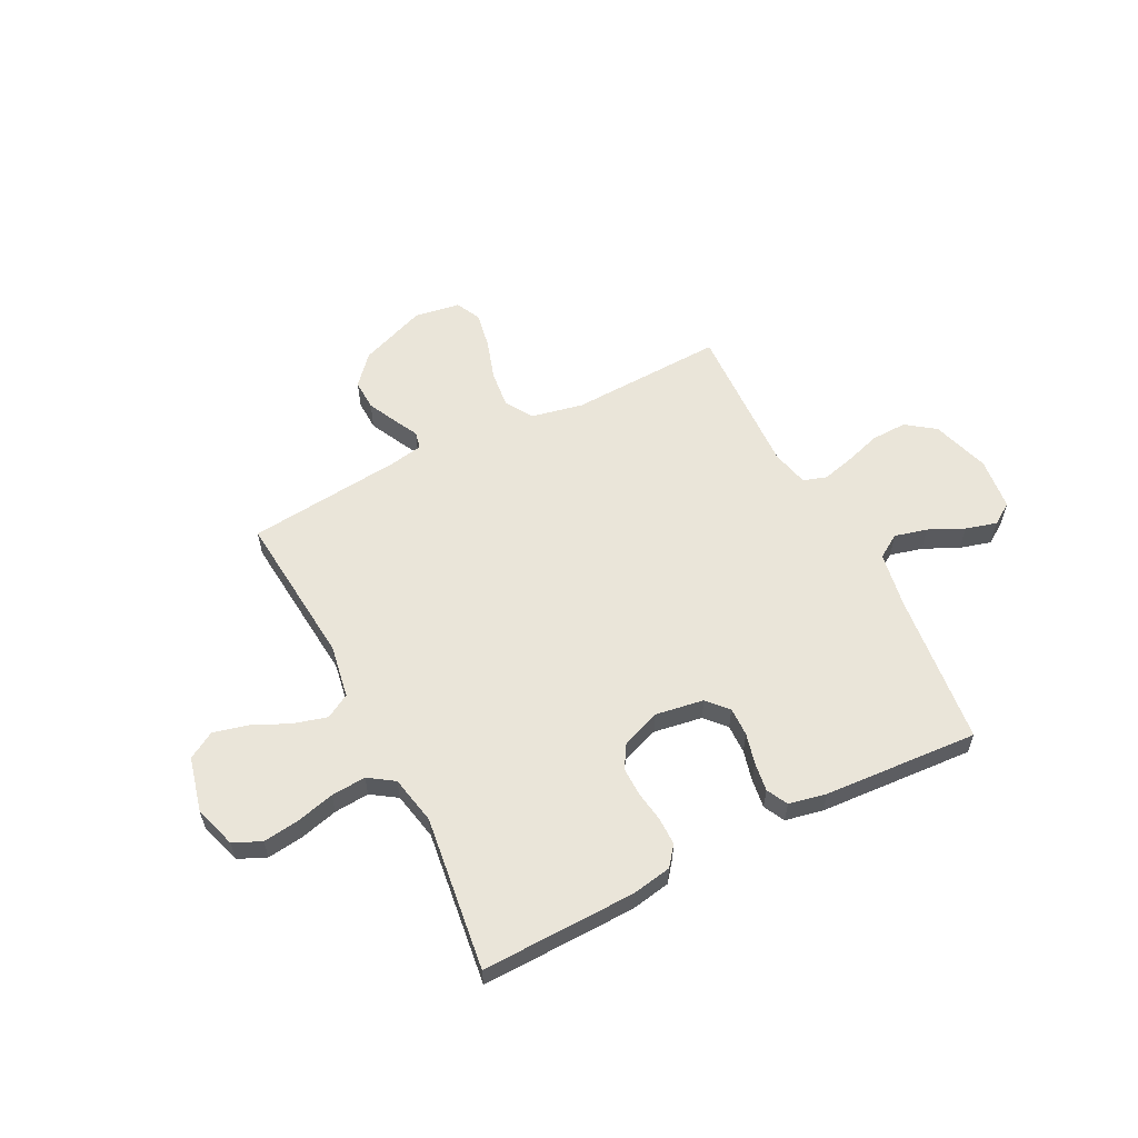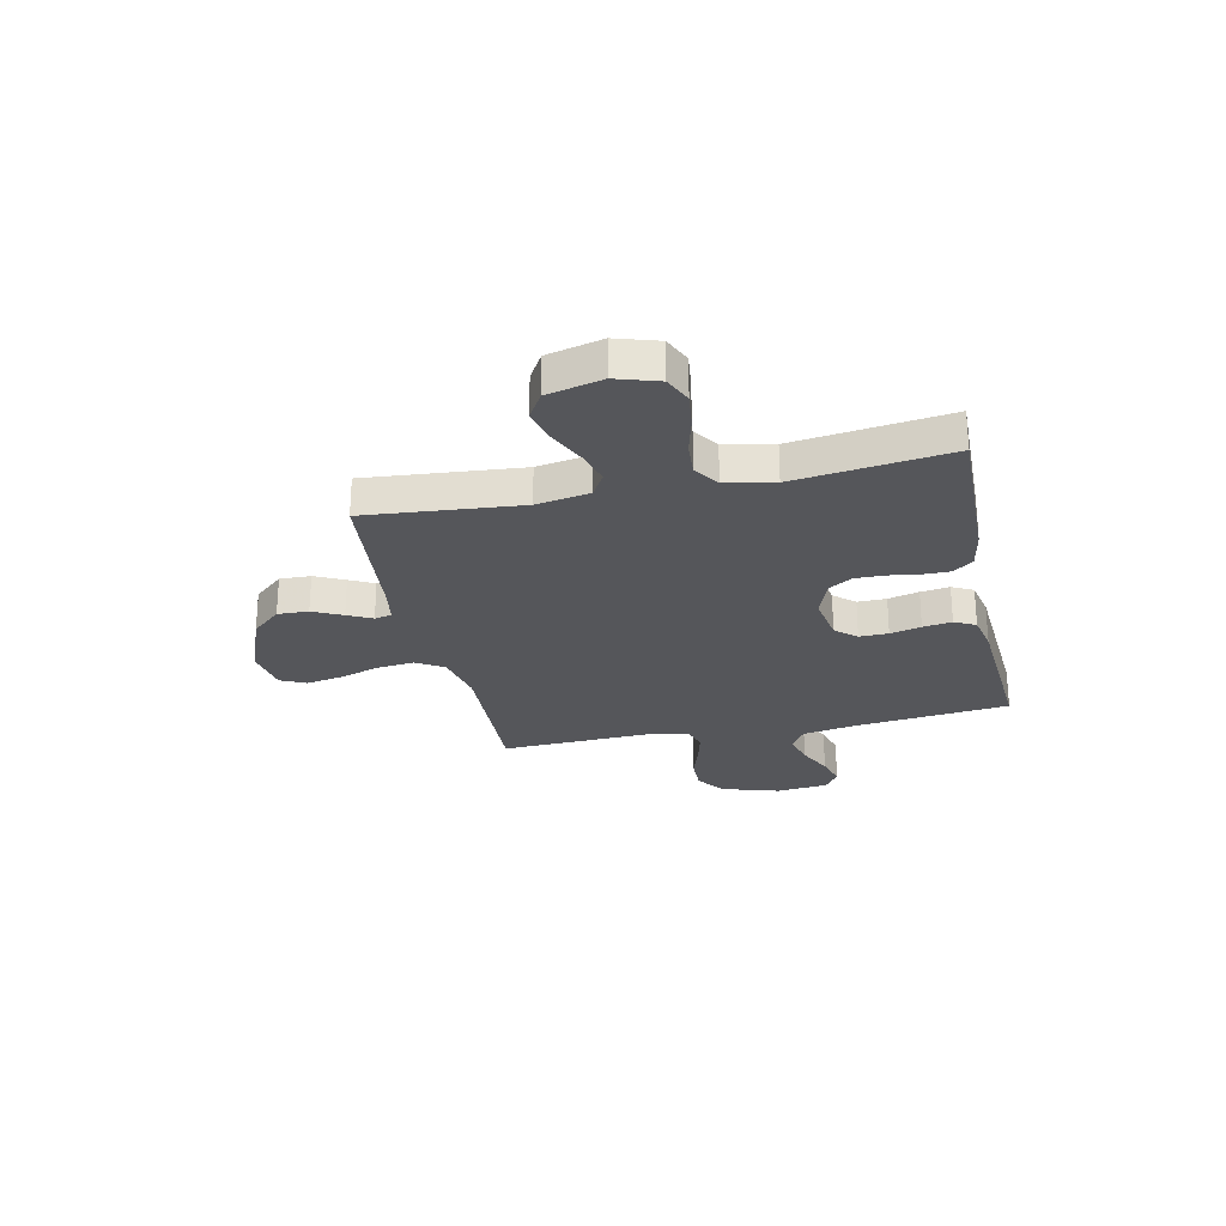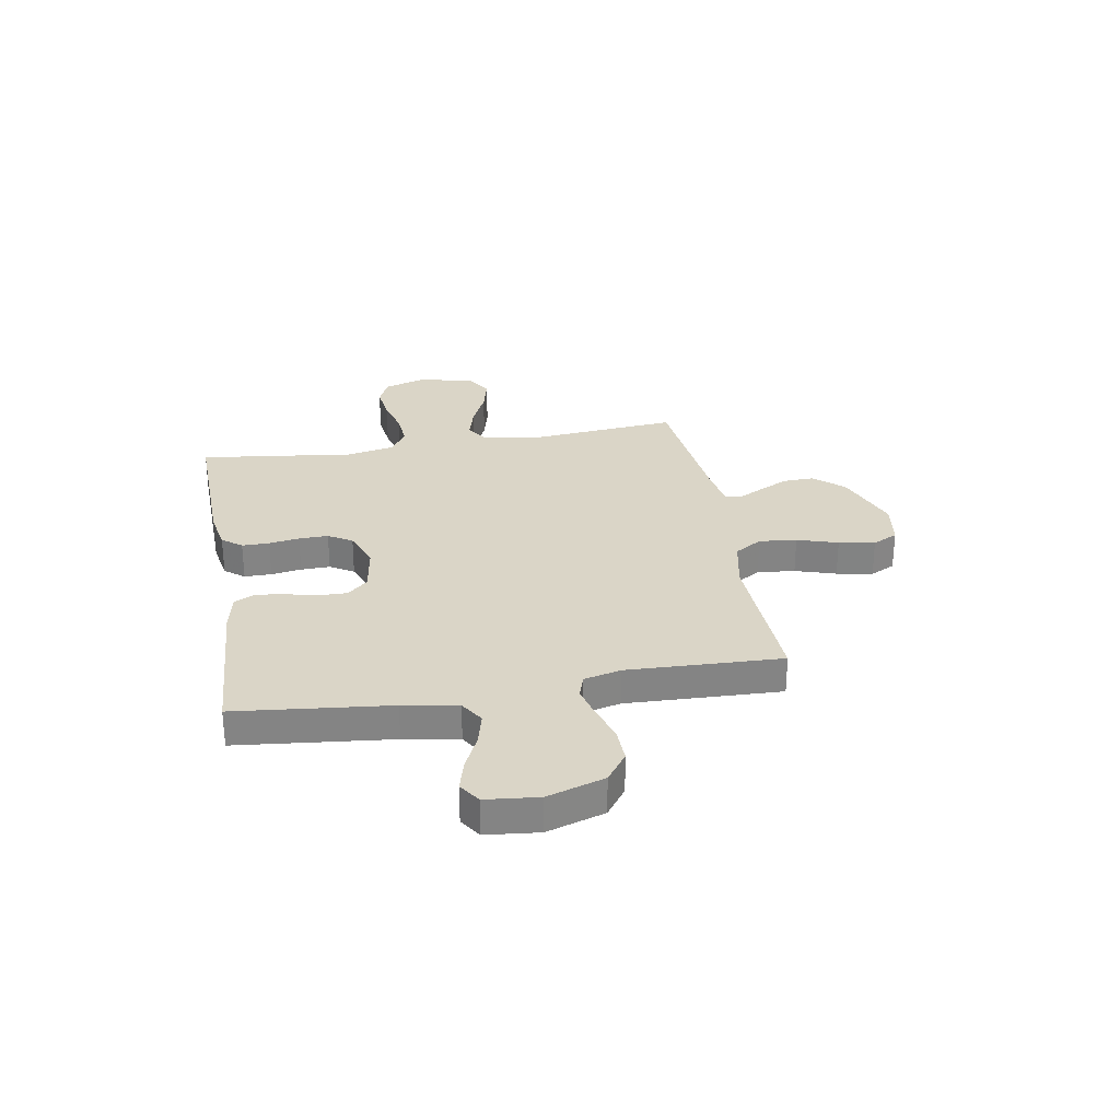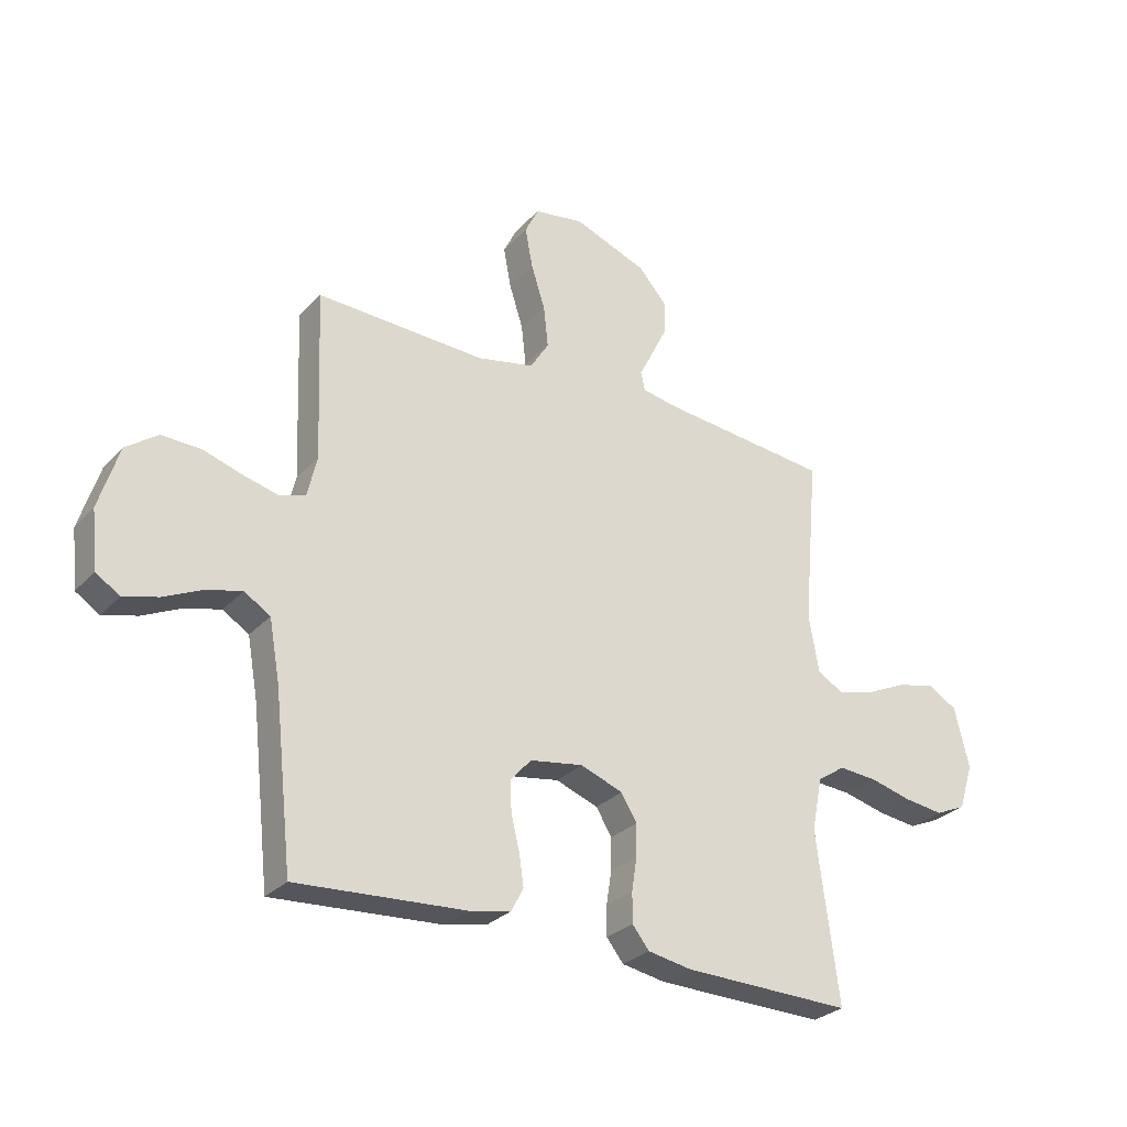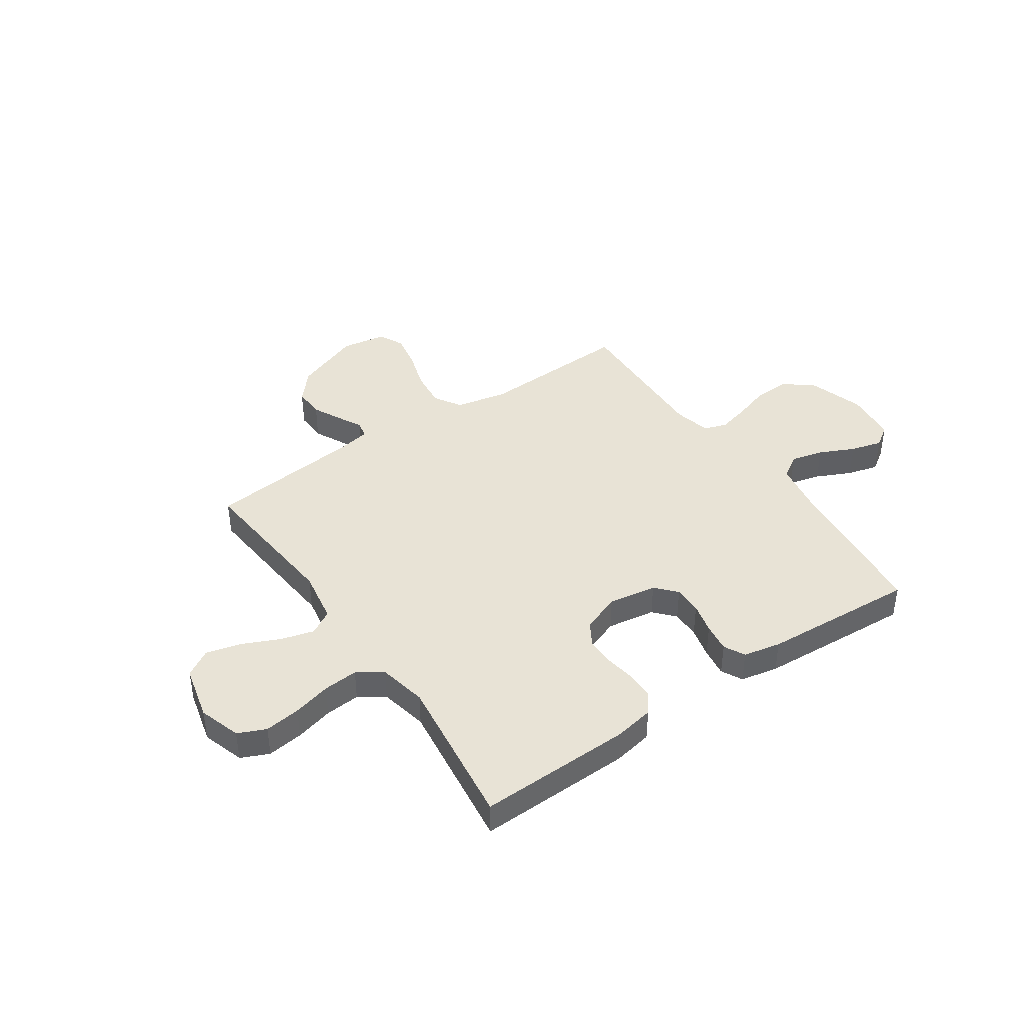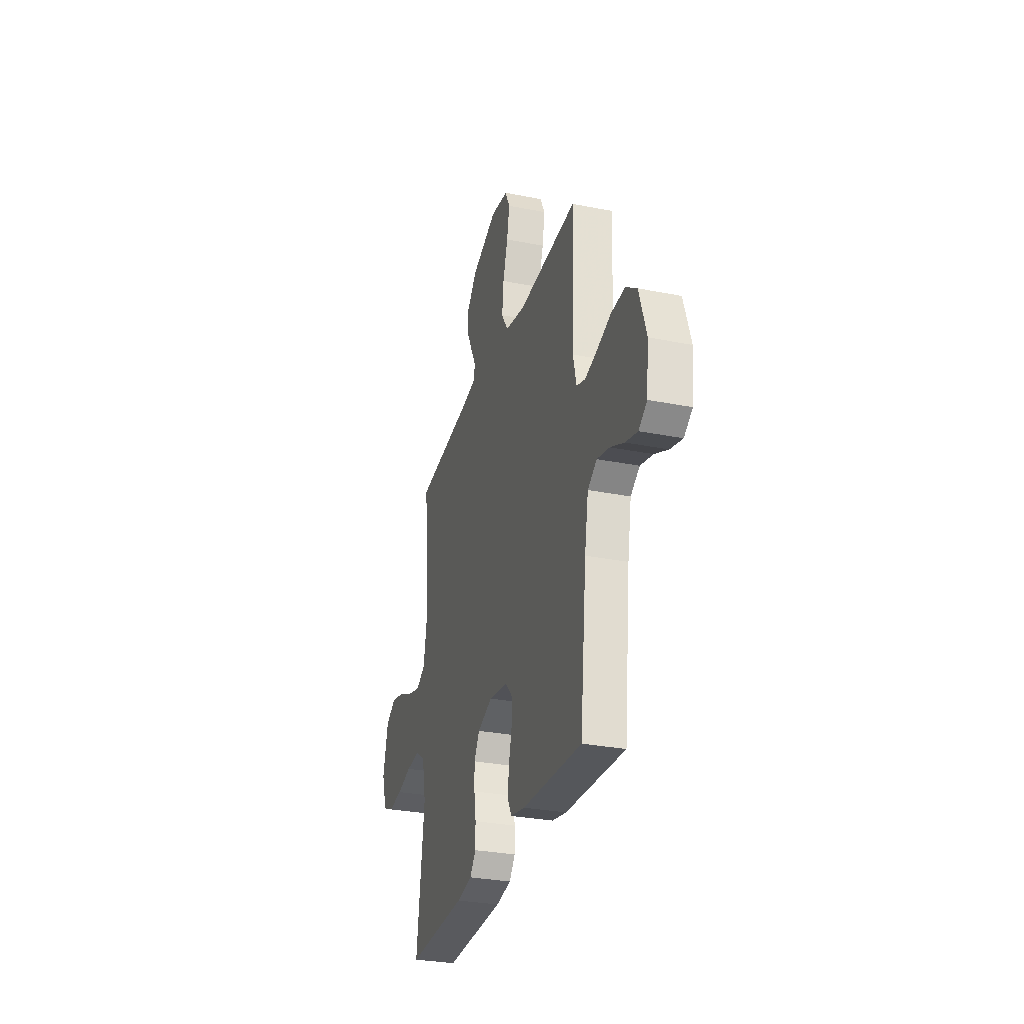
<metadata>
{"format":"obj","ext":"obj","renderer":"f3d","projection":"perspective","resolution":1024,"background":"white","views":[{"elev":58.4,"azim":153.0,"up":"+Y"},{"elev":-26.1,"azim":102.3,"up":"+Y"},{"elev":29.0,"azim":-100.0,"up":"+Y"},{"elev":-28.6,"azim":-33.4,"up":"+Z"},{"elev":41.6,"azim":145.5,"up":"+Y"},{"elev":-30.1,"azim":-106.2,"up":"+Z"}]}
</metadata>
<code>
v 0.5 0.07 -0.5
v 0.2 0.07 -0.493
v 0.123 0.07 -0.479
v 0.093 0.07 -0.441
v 0.093 0.07 -0.388
v 0.102 0.07 -0.329
v 0.103 0.07 -0.272
v 0.075 0.07 -0.226
v 0 0.07 -0.198
v -0.094 0.07 -0.213
v -0.13 0.07 -0.253
v -0.129 0.07 -0.309
v -0.114 0.07 -0.369
v -0.106 0.07 -0.425
v -0.127 0.07 -0.466
v -0.2 0.07 -0.481
v -0.5 0.07 -0.5
v -0.533 0.07 -0.2
v -0.552 0.07 -0.094
v -0.598 0.07 -0.065
v -0.661 0.07 -0.081
v -0.729 0.07 -0.113
v -0.79 0.07 -0.13
v -0.832 0.07 -0.102
v -0.843 0.07 0
v -0.808 0.07 0.112
v -0.752 0.07 0.153
v -0.683 0.07 0.151
v -0.613 0.07 0.129
v -0.55 0.07 0.113
v -0.505 0.07 0.128
v -0.488 0.07 0.2
v -0.5 0.07 0.5
v -0.2 0.07 0.488
v -0.099 0.07 0.509
v -0.066 0.07 0.562
v -0.074 0.07 0.635
v -0.099 0.07 0.714
v -0.112 0.07 0.784
v -0.088 0.07 0.833
v 0 0.07 0.847
v 0.131 0.07 0.797
v 0.181 0.07 0.74
v 0.179 0.07 0.68
v 0.151 0.07 0.623
v 0.127 0.07 0.576
v 0.134 0.07 0.543
v 0.2 0.07 0.531
v 0.5 0.07 0.5
v 0.473 0.07 0.2
v 0.491 0.07 0.097
v 0.538 0.07 0.07
v 0.603 0.07 0.088
v 0.675 0.07 0.121
v 0.743 0.07 0.138
v 0.795 0.07 0.107
v 0.821 0.07 0
v 0.795 0.07 -0.082
v 0.741 0.07 -0.106
v 0.671 0.07 -0.097
v 0.597 0.07 -0.078
v 0.529 0.07 -0.073
v 0.48 0.07 -0.106
v 0.461 0.07 -0.2
v 0.5 0 -0.5
v 0.2 0 -0.493
v 0.123 0 -0.479
v 0.093 0 -0.441
v 0.093 0 -0.388
v 0.102 0 -0.329
v 0.103 0 -0.272
v 0.075 0 -0.226
v 0 0 -0.198
v -0.094 0 -0.213
v -0.13 0 -0.253
v -0.129 0 -0.309
v -0.114 0 -0.369
v -0.106 0 -0.425
v -0.127 0 -0.466
v -0.2 0 -0.481
v -0.5 0 -0.5
v -0.533 0 -0.2
v -0.552 0 -0.094
v -0.598 0 -0.065
v -0.661 0 -0.081
v -0.729 0 -0.113
v -0.79 0 -0.13
v -0.832 0 -0.102
v -0.843 0 0
v -0.808 0 0.112
v -0.752 0 0.153
v -0.683 0 0.151
v -0.613 0 0.129
v -0.55 0 0.113
v -0.505 0 0.128
v -0.488 0 0.2
v -0.5 0 0.5
v -0.2 0 0.488
v -0.099 0 0.509
v -0.066 0 0.562
v -0.074 0 0.635
v -0.099 0 0.714
v -0.112 0 0.784
v -0.088 0 0.833
v 0 0 0.847
v 0.131 0 0.797
v 0.181 0 0.74
v 0.179 0 0.68
v 0.151 0 0.623
v 0.127 0 0.576
v 0.134 0 0.543
v 0.2 0 0.531
v 0.5 0 0.5
v 0.473 0 0.2
v 0.491 0 0.097
v 0.538 0 0.07
v 0.603 0 0.088
v 0.675 0 0.121
v 0.743 0 0.138
v 0.795 0 0.107
v 0.821 0 0
v 0.795 0 -0.082
v 0.741 0 -0.106
v 0.671 0 -0.097
v 0.597 0 -0.078
v 0.529 0 -0.073
v 0.48 0 -0.106
v 0.461 0 -0.2
f 59 60 61
f 58 59 61
f 57 58 61
f 56 57 61
f 55 56 61
f 54 55 61
f 53 54 61
f 52 53 61 62
f 51 52 62 63
f 48 49 50
f 51 63 64
f 50 51 64
f 48 50 64
f 47 48 64
f 44 45 46
f 43 44 46
f 42 43 46
f 41 42 46
f 40 41 46
f 39 40 46
f 38 39 46
f 37 38 46
f 36 37 46 47
f 32 33 34
f 31 32 34 35
f 27 28 29
f 26 27 29
f 25 26 29
f 24 25 29
f 23 24 29
f 22 23 29
f 21 22 29
f 20 21 29 30
f 19 20 30 31
f 16 17 18
f 15 16 18
f 14 15 18
f 13 14 18
f 12 13 18
f 18 19 31
f 12 18 31
f 11 12 31
f 4 5 6
f 3 4 6
f 2 3 6
f 1 2 6
f 64 1 6
f 64 6 7
f 64 7 8
f 47 64 8
f 36 47 8
f 35 36 8
f 10 11 31 35
f 9 10 35
f 8 9 35
f 125 124 123
f 125 123 122
f 125 122 121
f 125 121 120
f 125 120 119
f 125 119 118
f 125 118 117
f 126 125 117 116
f 127 126 116 115
f 114 113 112
f 128 127 115
f 128 115 114
f 128 114 112
f 128 112 111
f 110 109 108
f 110 108 107
f 110 107 106
f 110 106 105
f 110 105 104
f 110 104 103
f 110 103 102
f 110 102 101
f 111 110 101 100
f 98 97 96
f 99 98 96 95
f 93 92 91
f 93 91 90
f 93 90 89
f 93 89 88
f 93 88 87
f 93 87 86
f 93 86 85
f 94 93 85 84
f 95 94 84 83
f 82 81 80
f 82 80 79
f 82 79 78
f 82 78 77
f 82 77 76
f 95 83 82
f 95 82 76
f 95 76 75
f 70 69 68
f 70 68 67
f 70 67 66
f 70 66 65
f 70 65 128
f 71 70 128
f 72 71 128
f 72 128 111
f 72 111 100
f 72 100 99
f 99 95 75 74
f 99 74 73
f 99 73 72
f 1 65 66 2
f 2 66 67 3
f 3 67 68 4
f 4 68 69 5
f 5 69 70 6
f 6 70 71 7
f 7 71 72 8
f 8 72 73 9
f 9 73 74 10
f 10 74 75 11
f 11 75 76 12
f 12 76 77 13
f 13 77 78 14
f 14 78 79 15
f 15 79 80 16
f 16 80 81 17
f 17 81 82 18
f 18 82 83 19
f 19 83 84 20
f 20 84 85 21
f 21 85 86 22
f 22 86 87 23
f 23 87 88 24
f 24 88 89 25
f 25 89 90 26
f 26 90 91 27
f 27 91 92 28
f 28 92 93 29
f 29 93 94 30
f 30 94 95 31
f 31 95 96 32
f 32 96 97 33
f 33 97 98 34
f 34 98 99 35
f 35 99 100 36
f 36 100 101 37
f 37 101 102 38
f 38 102 103 39
f 39 103 104 40
f 40 104 105 41
f 41 105 106 42
f 42 106 107 43
f 43 107 108 44
f 44 108 109 45
f 45 109 110 46
f 46 110 111 47
f 47 111 112 48
f 48 112 113 49
f 49 113 114 50
f 50 114 115 51
f 51 115 116 52
f 52 116 117 53
f 53 117 118 54
f 54 118 119 55
f 55 119 120 56
f 56 120 121 57
f 57 121 122 58
f 58 122 123 59
f 59 123 124 60
f 60 124 125 61
f 61 125 126 62
f 62 126 127 63
f 63 127 128 64
f 64 128 65 1

</code>
